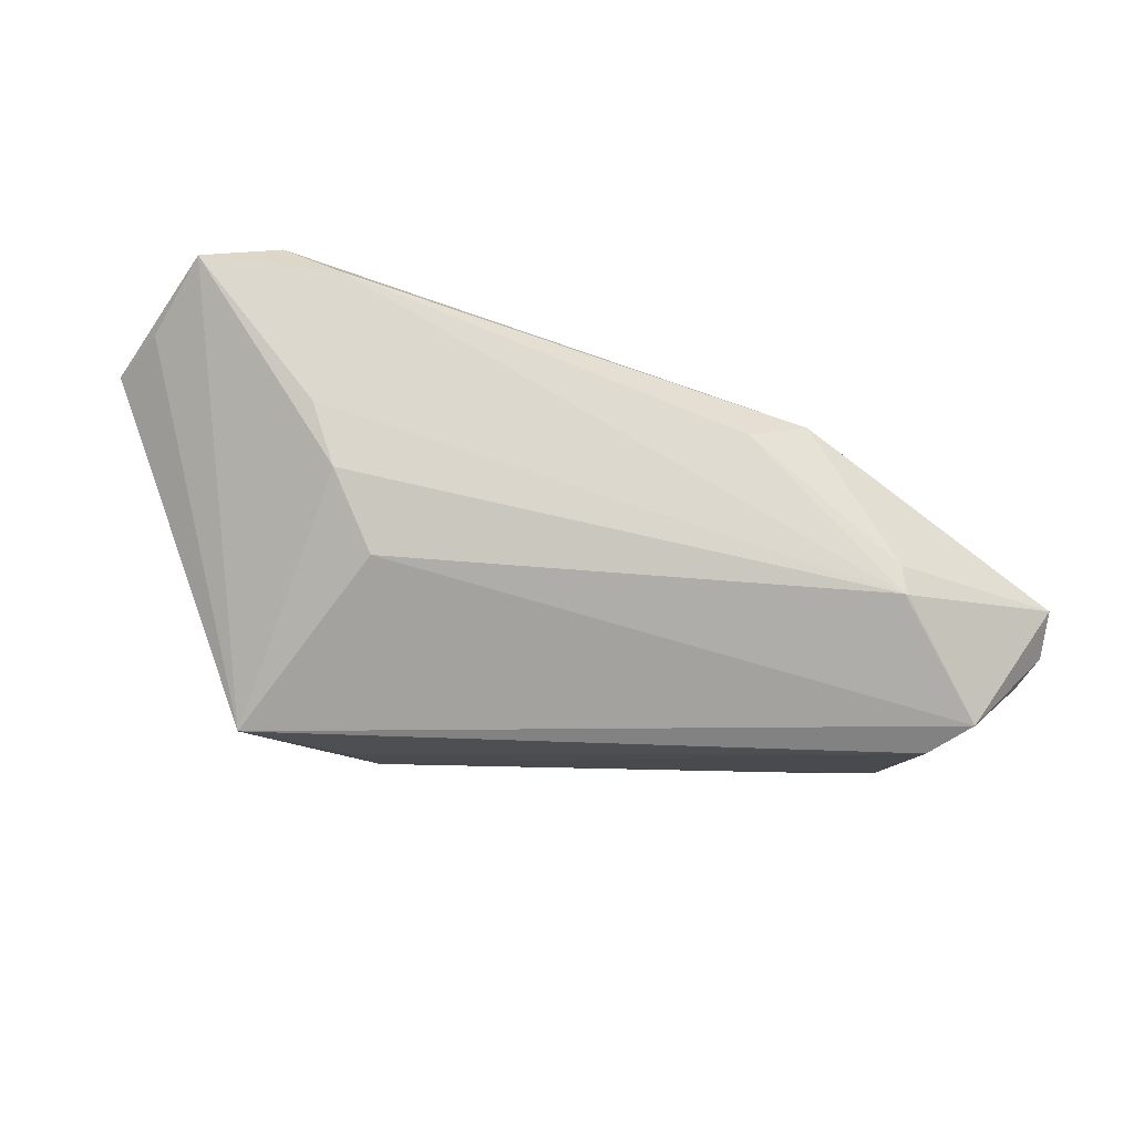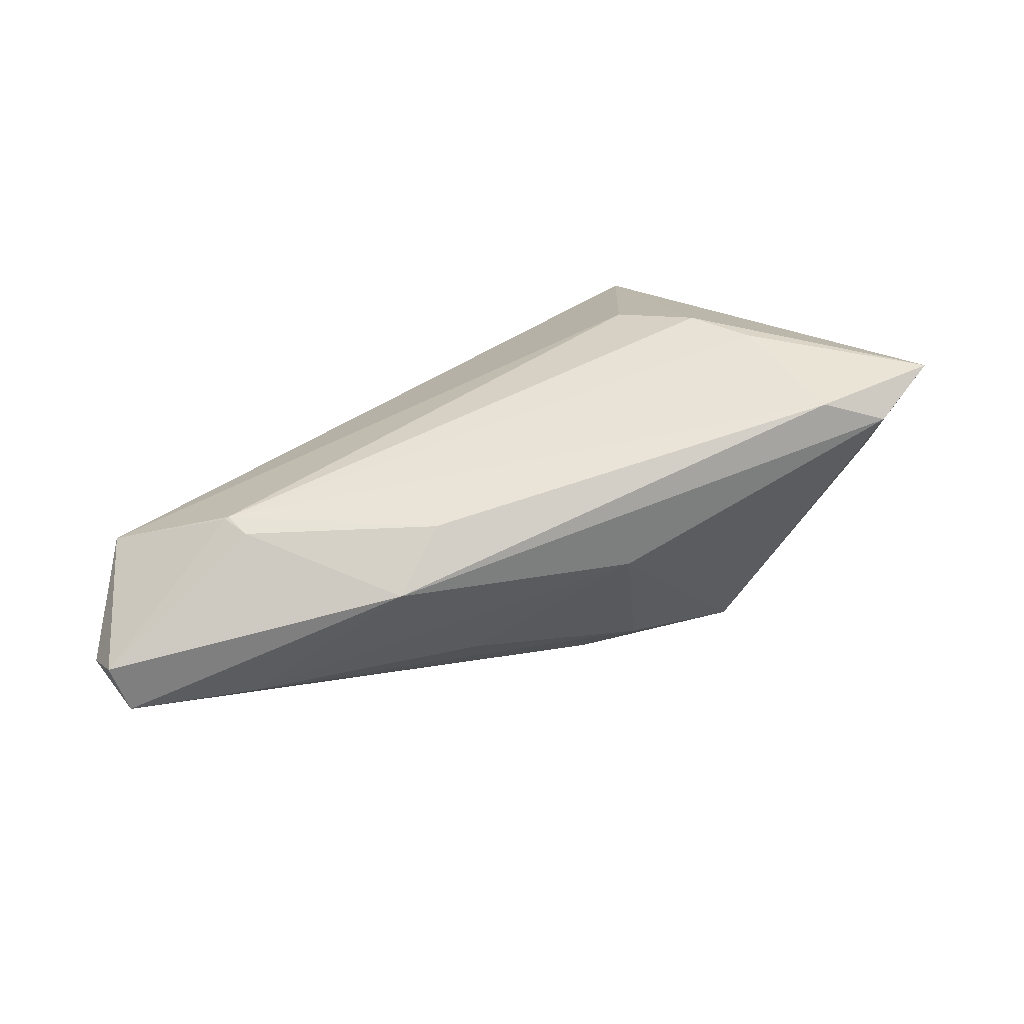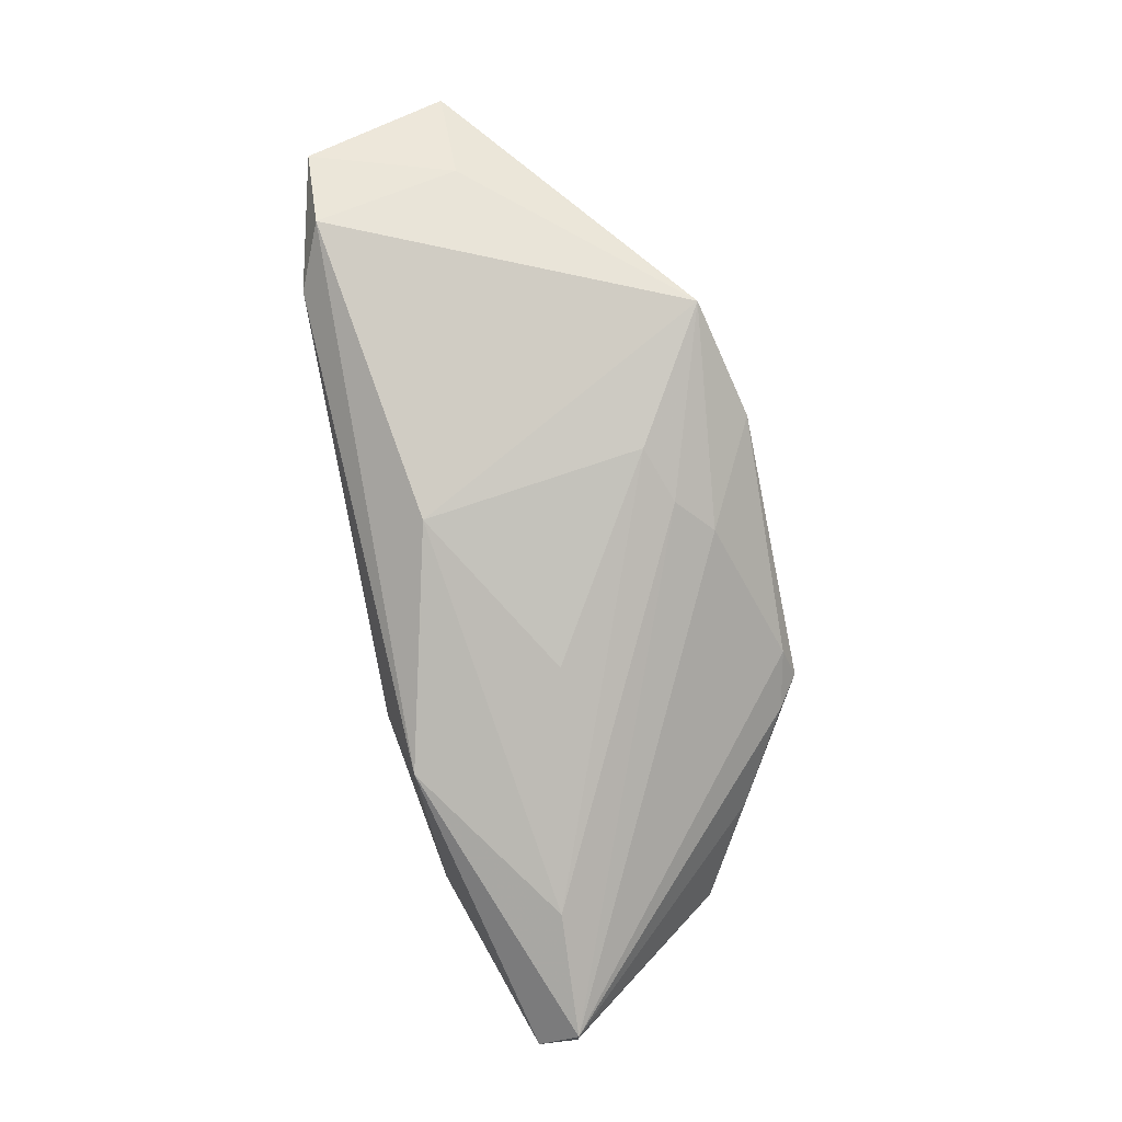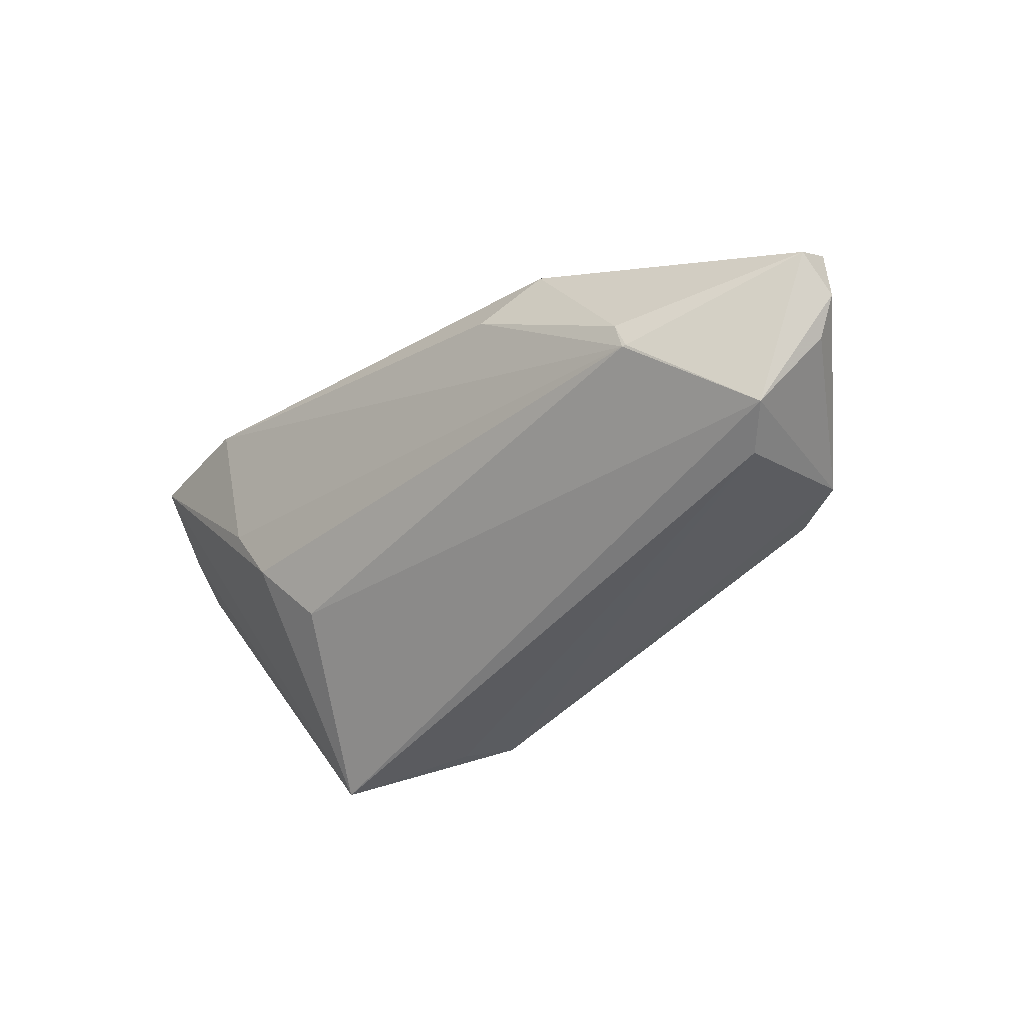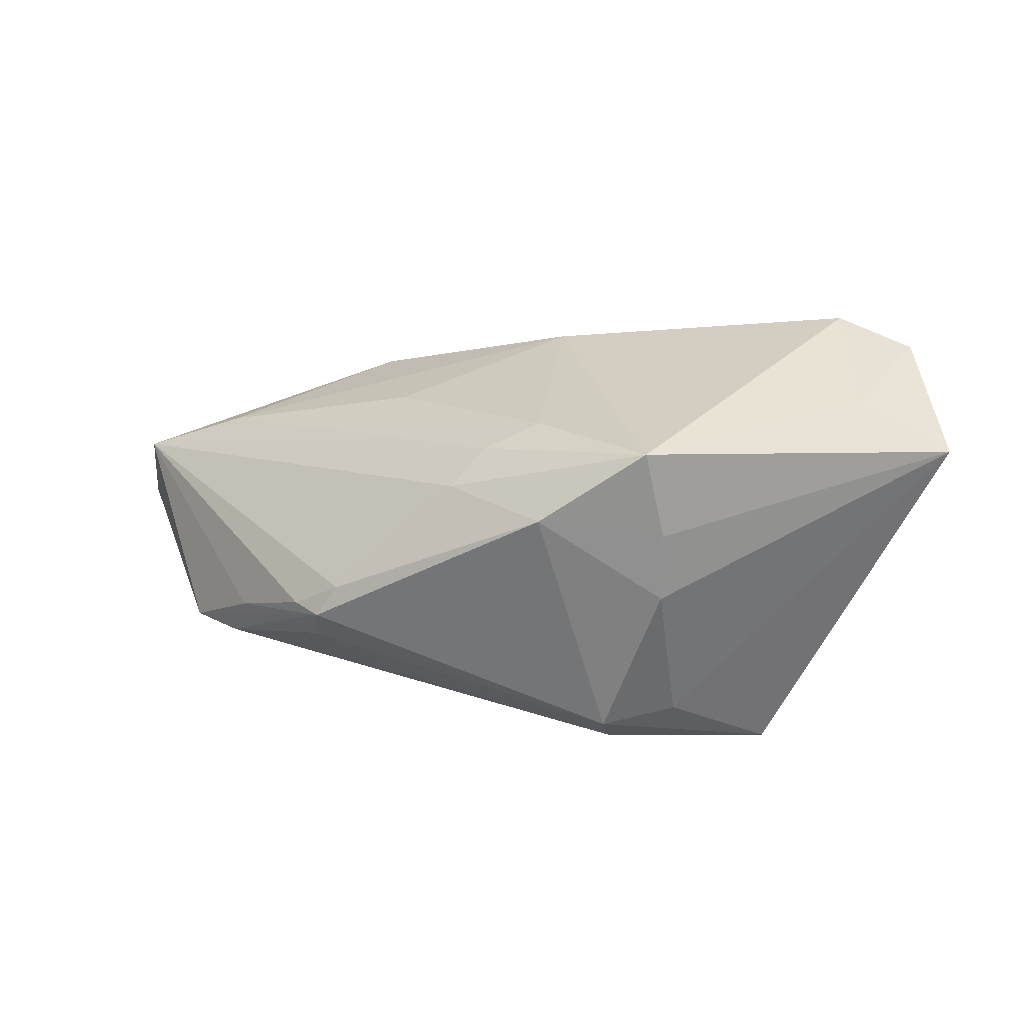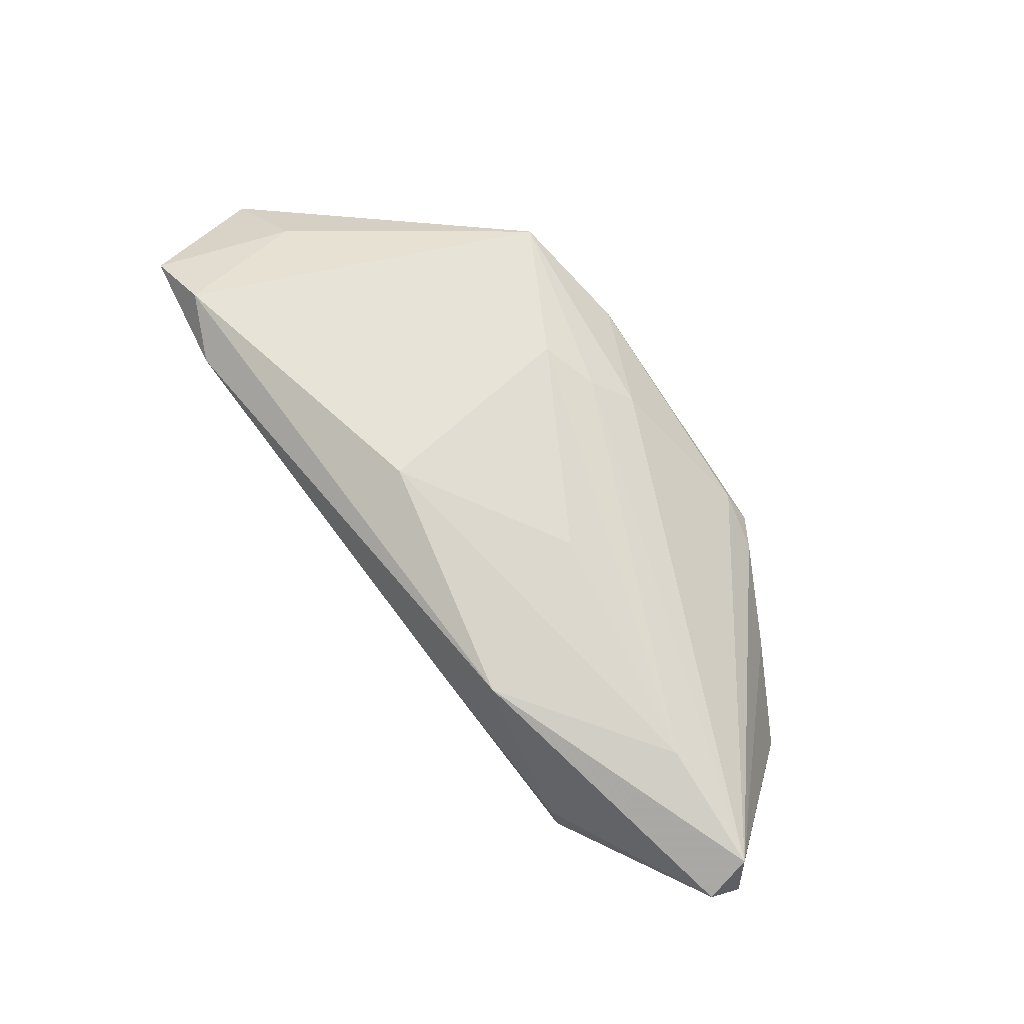
<metadata>
{"format":"obj","ext":"obj","renderer":"f3d","projection":"perspective","resolution":1024,"background":"white","views":[{"elev":-36.9,"azim":163.3,"up":"+Z"},{"elev":67.2,"azim":-36.1,"up":"+Y"},{"elev":76.2,"azim":-103.8,"up":"+Z"},{"elev":-46.7,"azim":-141.7,"up":"+Z"},{"elev":31.4,"azim":12.1,"up":"+Z"},{"elev":55.4,"azim":-131.2,"up":"+Z"}]}
</metadata>
<code>
v -0.014 -0.01984 -0.0159
v 0.01587 -0.02348 -0.01893
v 0.02432 -0.02143 -0.0144
v 0.03469 0.01816 0.004266
v -0.02688 0.02458 0.009797
v -0.03804 0.02414 -0.009142
v -0.0255 -0.02306 -0.008312
v 0.02013 -0.01804 -0.02147
v 0.03387 0.02423 0.02049
v -0.06234 0.01246 -0.01053
v -0.06179 0.01739 -0.006502
v -0.05113 0.01341 -0.02331
v -0.04671 0.008301 -0.02506
v -0.02138 -0.02495 0.001035
v 0.05063 0.01972 0.02264
v 0.003572 -0.01185 0.02195
v -0.06215 0.01232 -0.002232
v -0.02781 -0.02336 -0.003354
v -0.003119 -0.01426 0.01877
v 0.03602 -0.01114 -0.02506
v 0.04044 0.02055 0.02576
v -0.04746 0.01094 0.004744
v -0.006854 -0.01863 0.01495
v -0.03894 0.0233 -0.01278
v -0.03844 0.02337 -0.01279
v 0.01555 -0.02627 -0.01505
v -0.03811 -0.01632 -0.009684
v -0.01916 0.004147 0.01501
v 0.00143 0.01626 0.02095
v 0.02207 -0.02359 0.01392
v -0.04053 -0.01475 -0.01551
v 0.05392 0.009357 0.01763
v -0.02394 -0.02627 -0.002959
v 0.01934 -0.02261 0.02504
v -0.04802 -0.009482 -0.01736
v 0.02506 0.01096 -0.01167
v 0.006387 -0.02627 0.01572
v 0.02231 -0.02469 0.005171
v 0.03116 0.01578 -0.003305
v 0.04441 0.002094 0.02235
v -0.05909 0.01062 -0.01462
v 0.05708 0.001427 0.0166
v -0.0181 0.02631 0.005182
f 39 25 4
f 26 38 37
f 36 39 20
f 25 39 36
f 29 34 21
f 37 38 30
f 30 34 37
f 30 38 42
f 42 34 30
f 16 34 29
f 42 20 32
f 20 26 2
f 3 26 20
f 38 26 3
f 3 20 42
f 42 38 3
f 33 26 37
f 12 41 10
f 25 36 12
f 20 13 12
f 12 36 20
f 35 17 10
f 10 41 35
f 31 33 35
f 35 2 31
f 13 2 35
f 35 12 13
f 41 12 35
f 10 17 11
f 11 12 10
f 40 34 42
f 40 21 34
f 29 21 5
f 5 22 29
f 5 17 22
f 5 11 17
f 29 22 28
f 28 16 29
f 22 16 28
f 22 17 19
f 19 16 22
f 34 16 19
f 31 2 1
f 1 2 26
f 8 13 20
f 20 2 8
f 8 2 13
f 17 35 27
f 27 35 33
f 25 12 24
f 12 11 24
f 43 5 9
f 9 5 21
f 25 43 9
f 4 25 9
f 42 32 15
f 15 9 21
f 15 40 42
f 21 40 15
f 4 9 15
f 15 39 4
f 20 39 15
f 15 32 20
f 26 33 7
f 7 1 26
f 7 33 31
f 31 1 7
f 11 5 6
f 6 24 11
f 6 5 43
f 6 43 25
f 25 24 6
f 14 33 37
f 23 19 17
f 17 14 23
f 23 14 37
f 37 34 23
f 34 19 23
f 18 14 17
f 33 14 18
f 17 27 18
f 18 27 33

</code>
